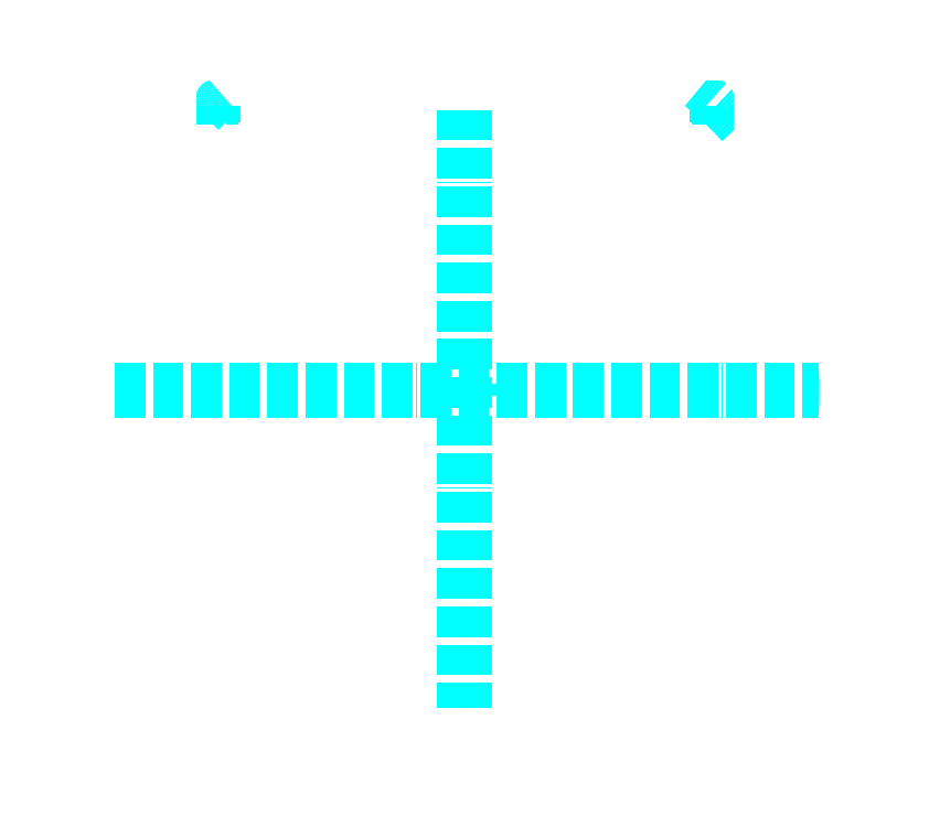
<metadata>
{"format":"dxf","ext":"dxf","renderer":"ezdxf+matplotlib","layout":"modelspace","background":"white","min_lineweight":24,"dpi":150}
</metadata>
<code>
0
SECTION
2
ENTITIES
0
LINE
8
0
10
-179.9
20
-245
30
0
11
179.9
21
-245
31
0
0
LINE
8
Mittel-Linien
10
0
20
250
30
0
11
0
21
-250
31
0
0
LINE
8
Mittel-Linien
10
-305
20
0
30
0
11
305
21
0
31
0
0
ARC
8
0
10
-10
20
-0
30
0
40
310
50
307.8
51
45.12
0
ARC
8
0
10
10
20
0
30
0
40
310
50
134.9
51
232.2
0
ARC
8
0
10
197.8
20
230
30
0
40
15
50
316.5
51
90
0
ARC
8
0
10
-197.8
20
230
30
0
40
15
50
90
51
223.5
0
LINE
8
Mittel-Linien
10
-10
20
5
30
0
11
-10
21
-5
31
0
0
LINE
8
Mittel-Linien
10
10
20
5
30
0
11
10
21
-5
31
0
0
CIRCLE
8
Konstruktion
10
197.8
20
230
30
0
40
15
0
LINE
8
Mittel-Linien
10
-217.8
20
230
30
0
11
-177.8
21
230
31
0
0
LINE
8
Mittel-Linien
10
-197.8
20
210
30
0
11
-197.8
21
250
31
0
0
LINE
8
Mittel-Linien
10
197.8
20
250
30
0
11
197.8
21
210
31
0
0
LINE
8
Mittel-Linien
10
177.8
20
230
30
0
11
217.8
21
230
31
0
0
LINE
8
0
10
-197.8
20
245
30
0
11
197.8
21
245
31
0
0
ARC
8
Mittel-Linien
10
10
20
0
30
0
40
310
50
130.9
51
134.9
0
ARC
8
Mittel-Linien
10
-10
20
-0
30
0
40
310
50
42.69
51
50.67
0
LINE
8
0
10
-179.9
20
-302
30
0
11
179.9
21
-302
31
0
0
XLINE
8
Konstruktion
10
-2.84e-14
20
-302
30
0
11
179.9
21
0
31
0
0
XLINE
8
Konstruktion
10
5.1e-15
20
245
30
0
11
179.9
21
0
31
0
0
ARC
8
0
10
-10
20
0
30
0
40
330
50
305.1
51
42.62
0
XLINE
8
Konstruktion
10
6.3e-15
20
265
30
0
11
179.9
21
0
31
0
0
LINE
8
Konstruktion
10
-232.8
20
230
30
0
11
-232.8
21
330
31
0
0
LINE
8
Konstruktion
10
232.8
20
230
30
0
11
232.8
21
330
31
0
0
XLINE
8
Konstruktion
10
232.8
20
330
30
0
11
0
21
-100
31
0
0
XLINE
8
Konstruktion
10
-232.8
20
330
30
0
11
0
21
-100
31
0
0
XLINE
8
Konstruktion
10
179.9
20
-245
30
0
11
0
21
1
31
0
0
XLINE
8
Konstruktion
10
179.9
20
-269.9
30
0
11
0
21
1
31
0
0
XLINE
8
Konstruktion
10
-179.9
20
-245
30
0
11
-8.53e-14
21
-57
31
0
0
LINE
8
0
10
179.9
20
-269.9
30
0
11
179.9
21
-302
31
0
0
LINE
8
0
10
179.9
20
-302
30
0
11
-179.9
21
-302
31
0
0
ARC
8
0
10
197.8
20
230
30
0
40
35
50
0
51
90
0
ARC
8
0
10
-197.8
20
230
30
0
40
35
50
90
51
180
0
XLINE
8
Konstruktion
10
197.8
20
230
30
0
11
15
21
-2.84e-14
31
0
0
LINE
8
0
10
232.8
20
230
30
0
11
232.8
21
223.4
31
0
0
ARC
8
0
10
10
20
0
30
0
40
330
50
137.4
51
234.9
0
LINE
8
0
10
-179.9
20
-302
30
0
11
-179.9
21
-269.9
31
0
0
LINE
8
0
10
-232.8
20
223.4
30
0
11
-232.8
21
230
31
0
0
LINE
8
0
10
-197.8
20
265
30
0
11
197.8
21
265
31
0
0
ENDSEC
0
EOF

</code>
